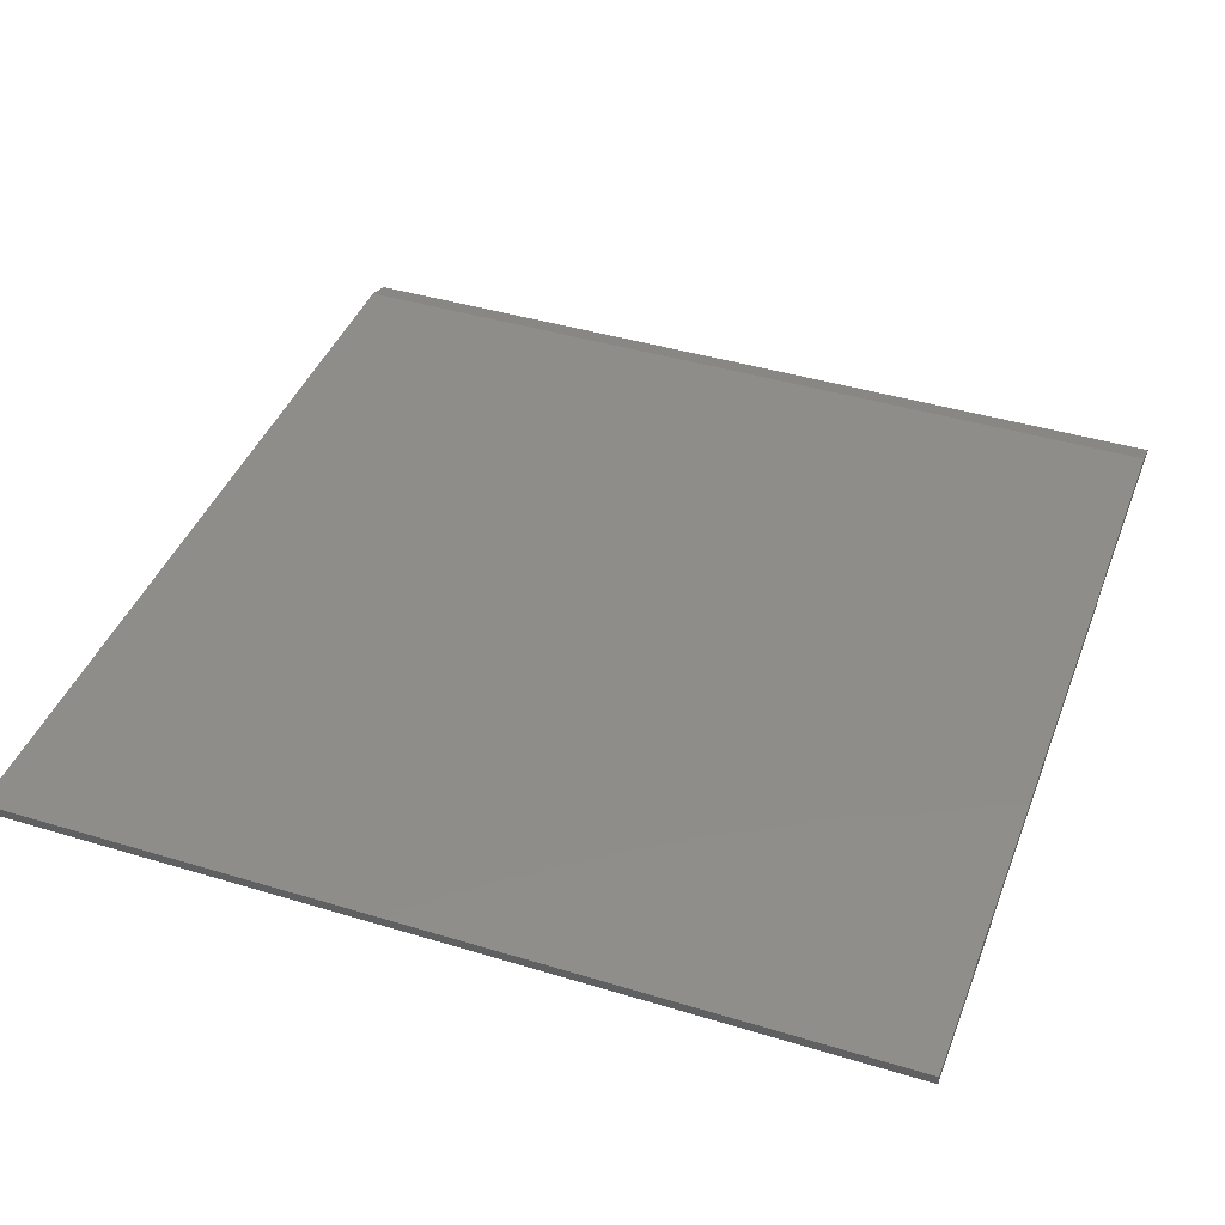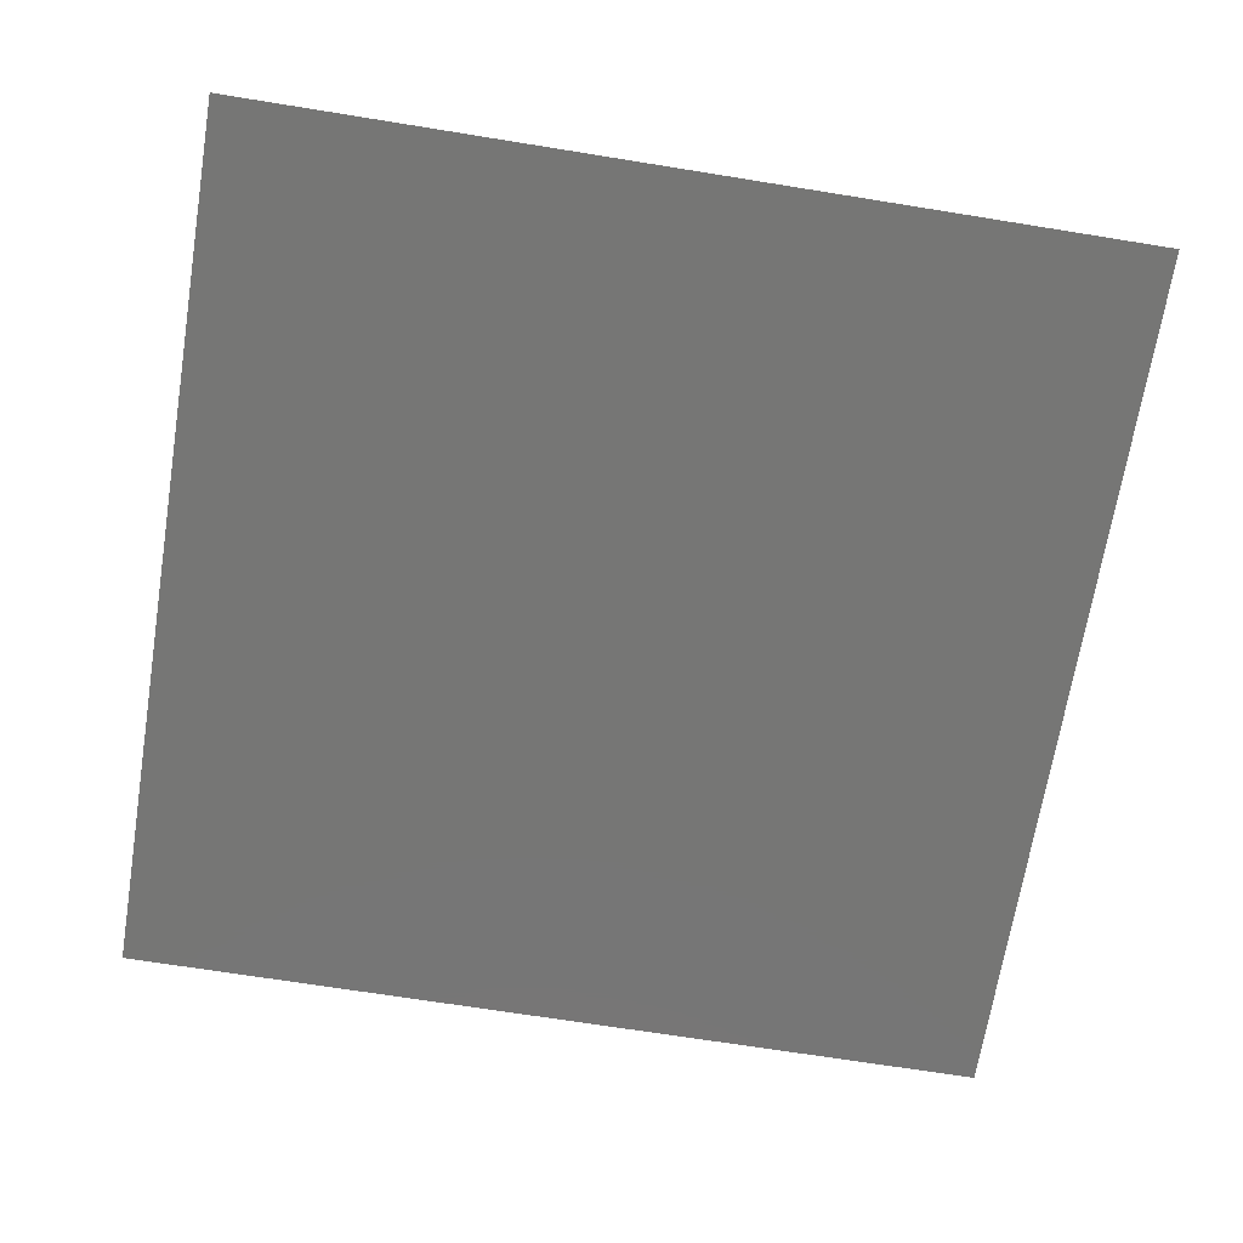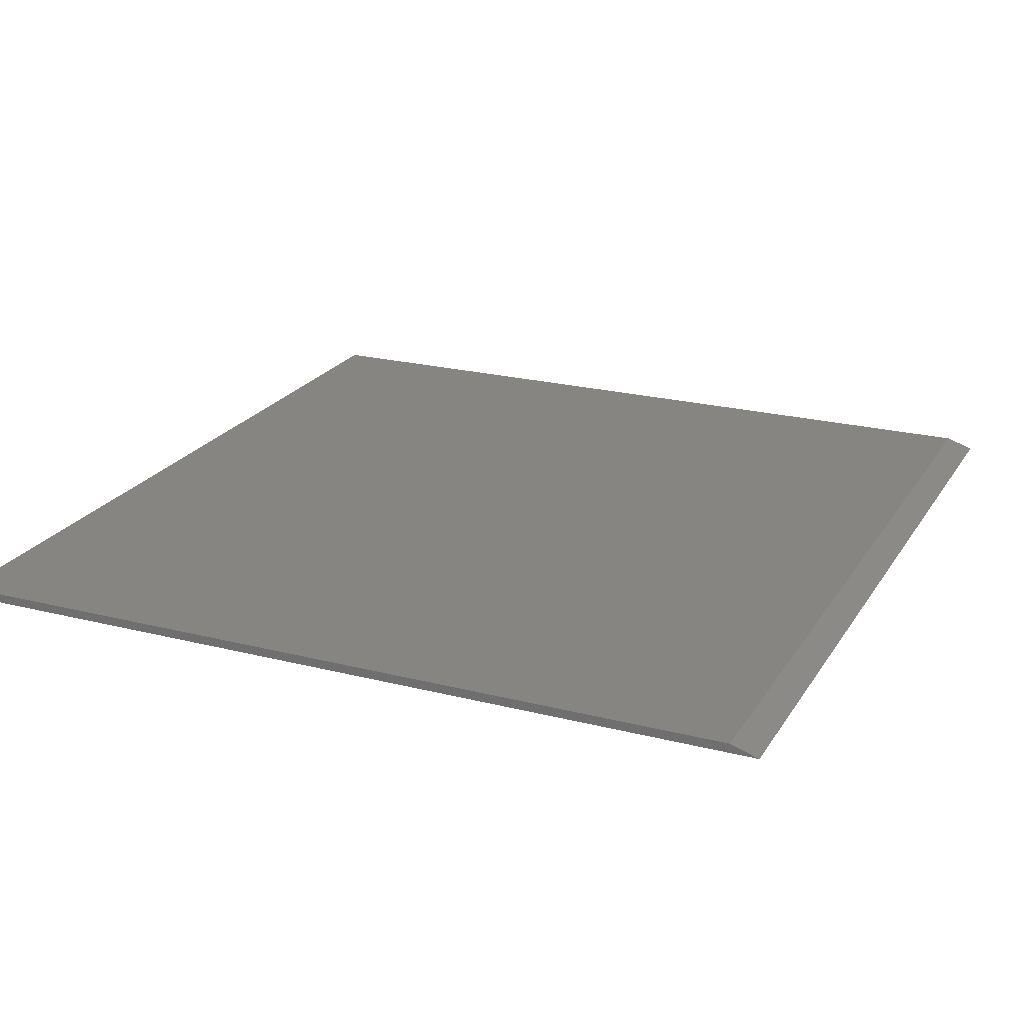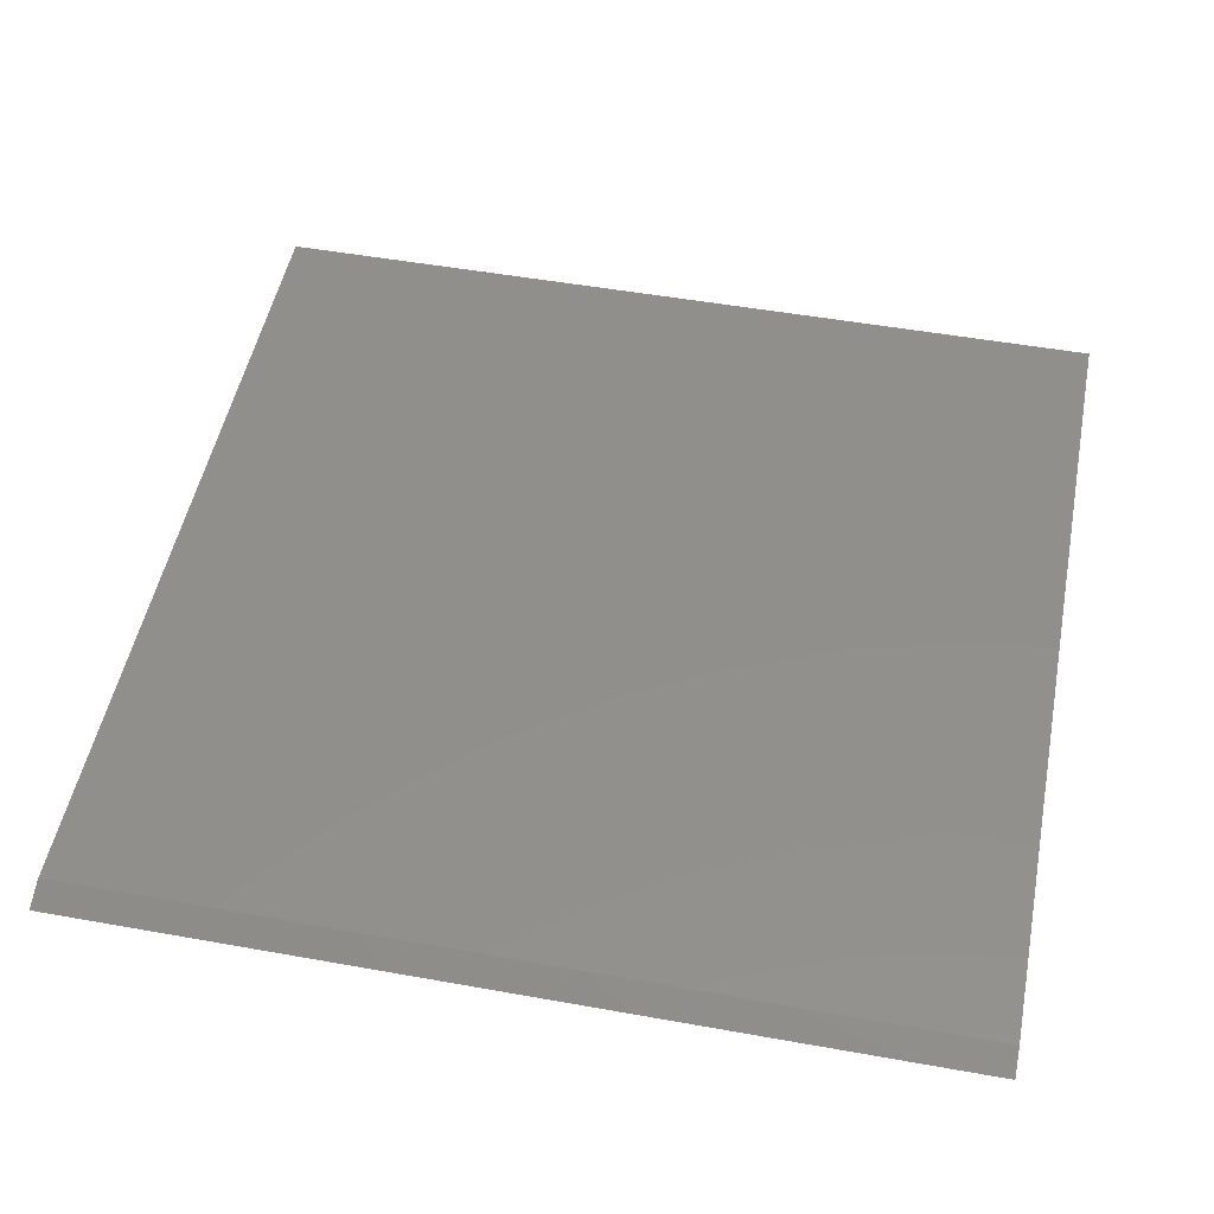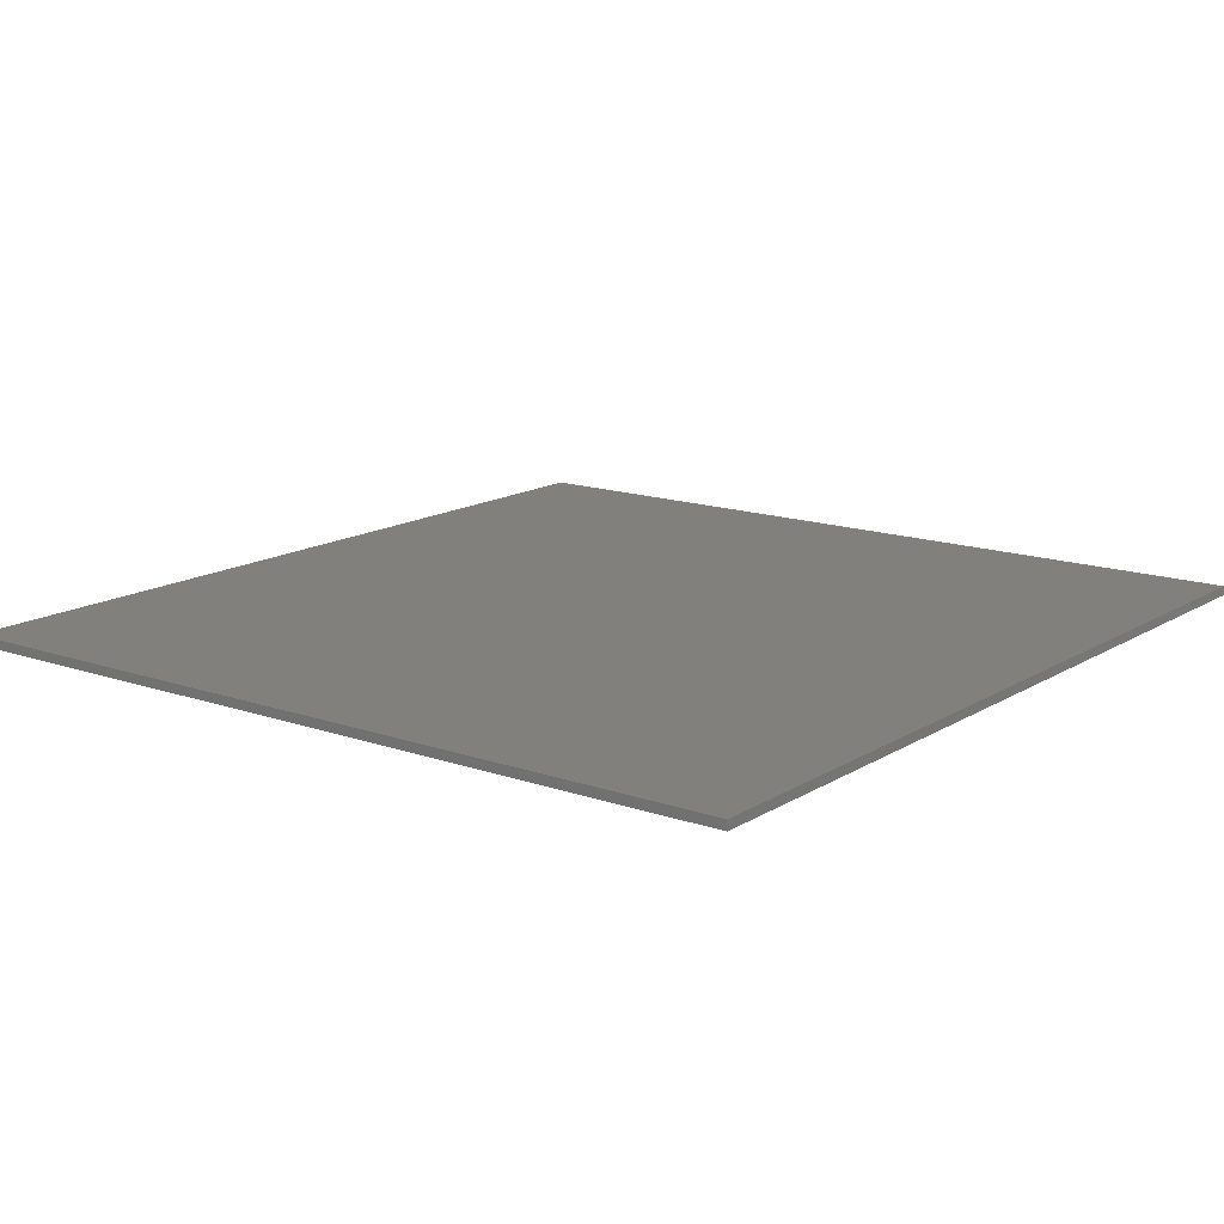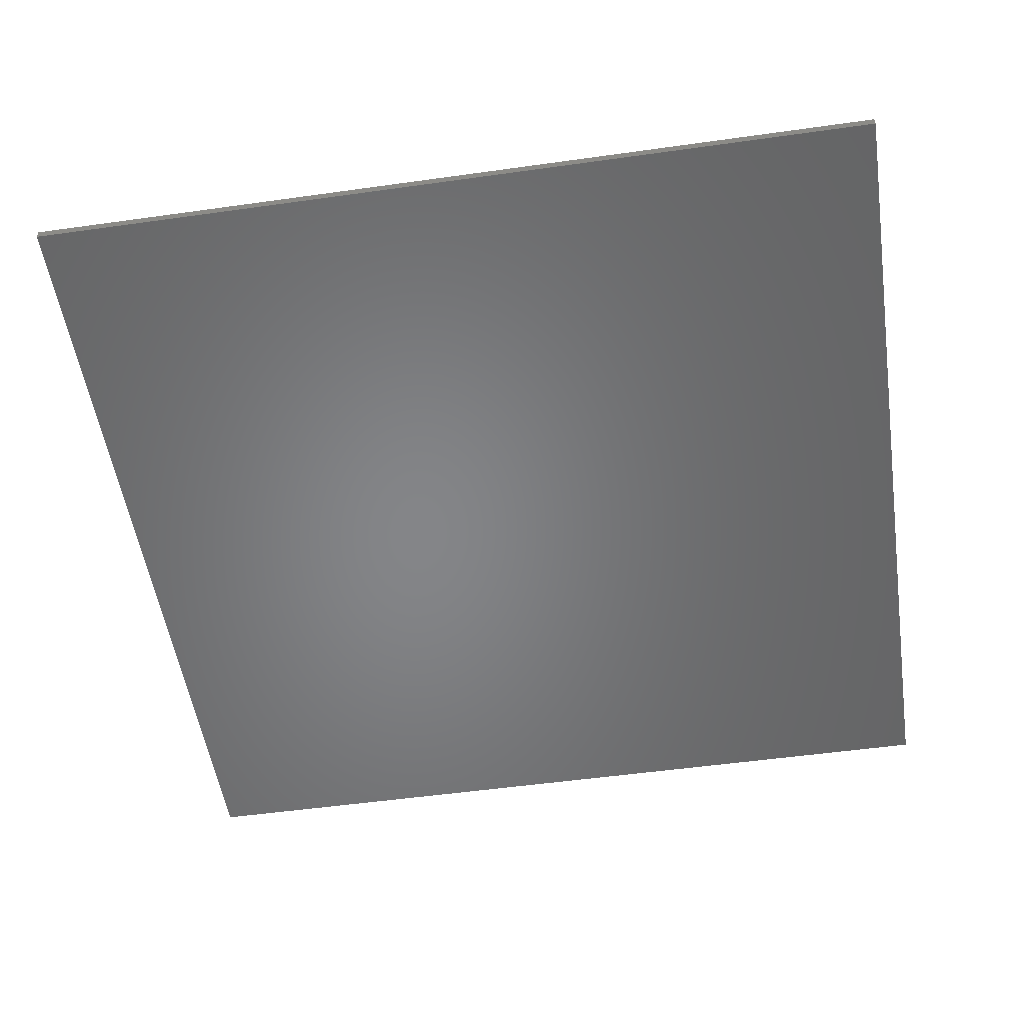
<metadata>
{"format":"stl","ext":"stl","renderer":"f3d","projection":"perspective","resolution":1024,"background":"white","views":[{"elev":41.8,"azim":20.1,"up":"+Z"},{"elev":-68.4,"azim":170.8,"up":"+Z"},{"elev":22.2,"azim":113.9,"up":"+Z"},{"elev":50.6,"azim":-168.9,"up":"+Z"},{"elev":14.7,"azim":-52.8,"up":"+Z"},{"elev":-52.5,"azim":8.6,"up":"+Z"}]}
</metadata>
<code>
# stl→obj: 8 verts, 12 faces
v -0.7031 -0.7422 0.01562
v 0.75 -0.7422 0.01562
v -0.7031 0.6641 0.01562
v 0.75 0.6641 0.01562
v -0.7031 0.7109 0
v -0.7031 -0.7422 0
v 0.75 -0.7422 0
v 0.75 0.7109 0
f 1 2 3
f 3 2 4
f 3 5 1
f 1 5 6
f 2 7 4
f 4 7 8
f 6 5 7
f 7 5 8
f 3 4 5
f 5 4 8
f 1 6 2
f 2 6 7

</code>
